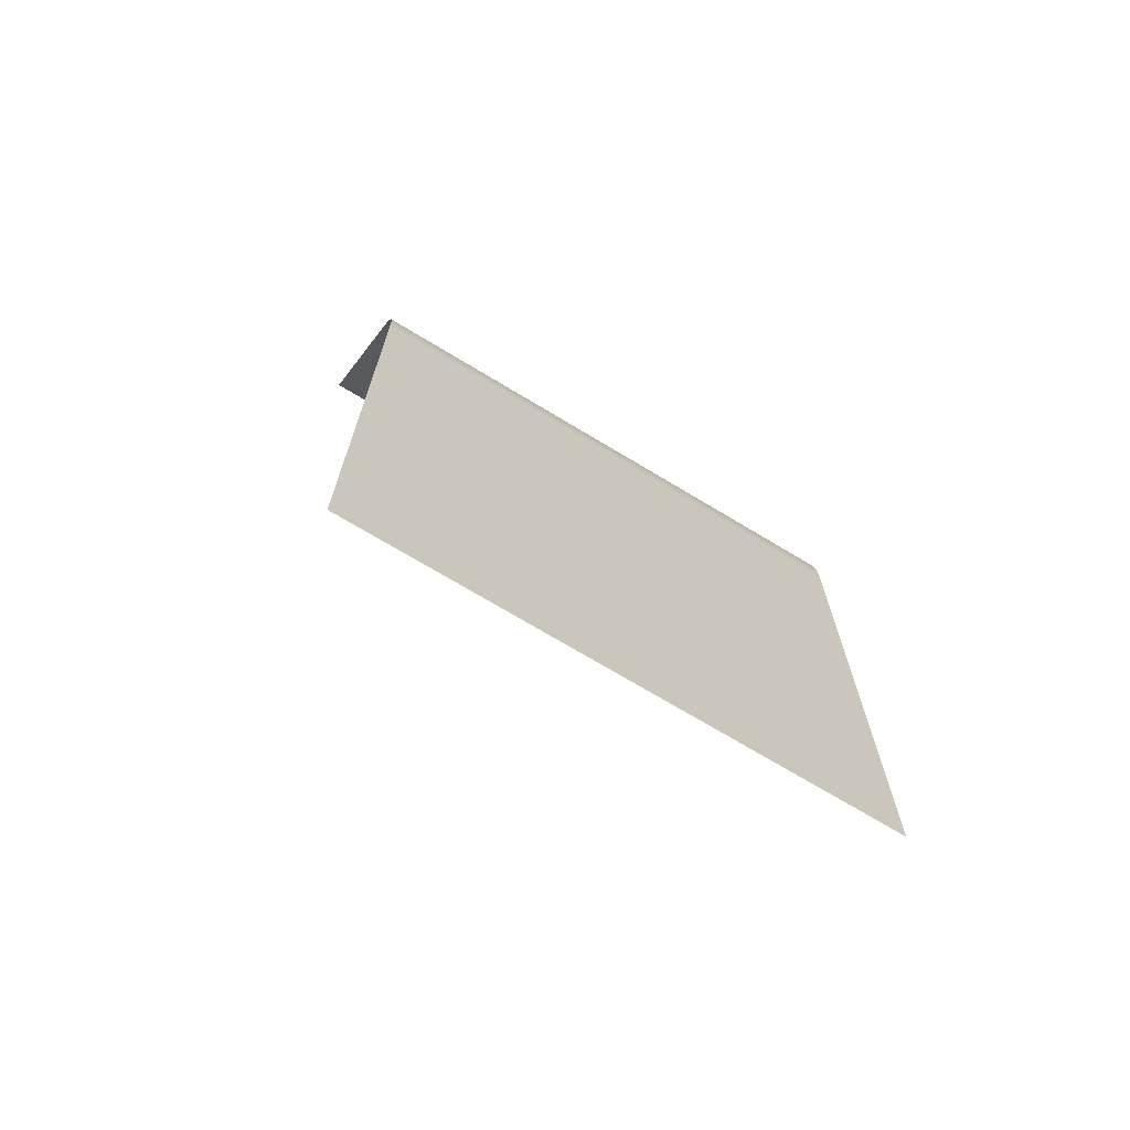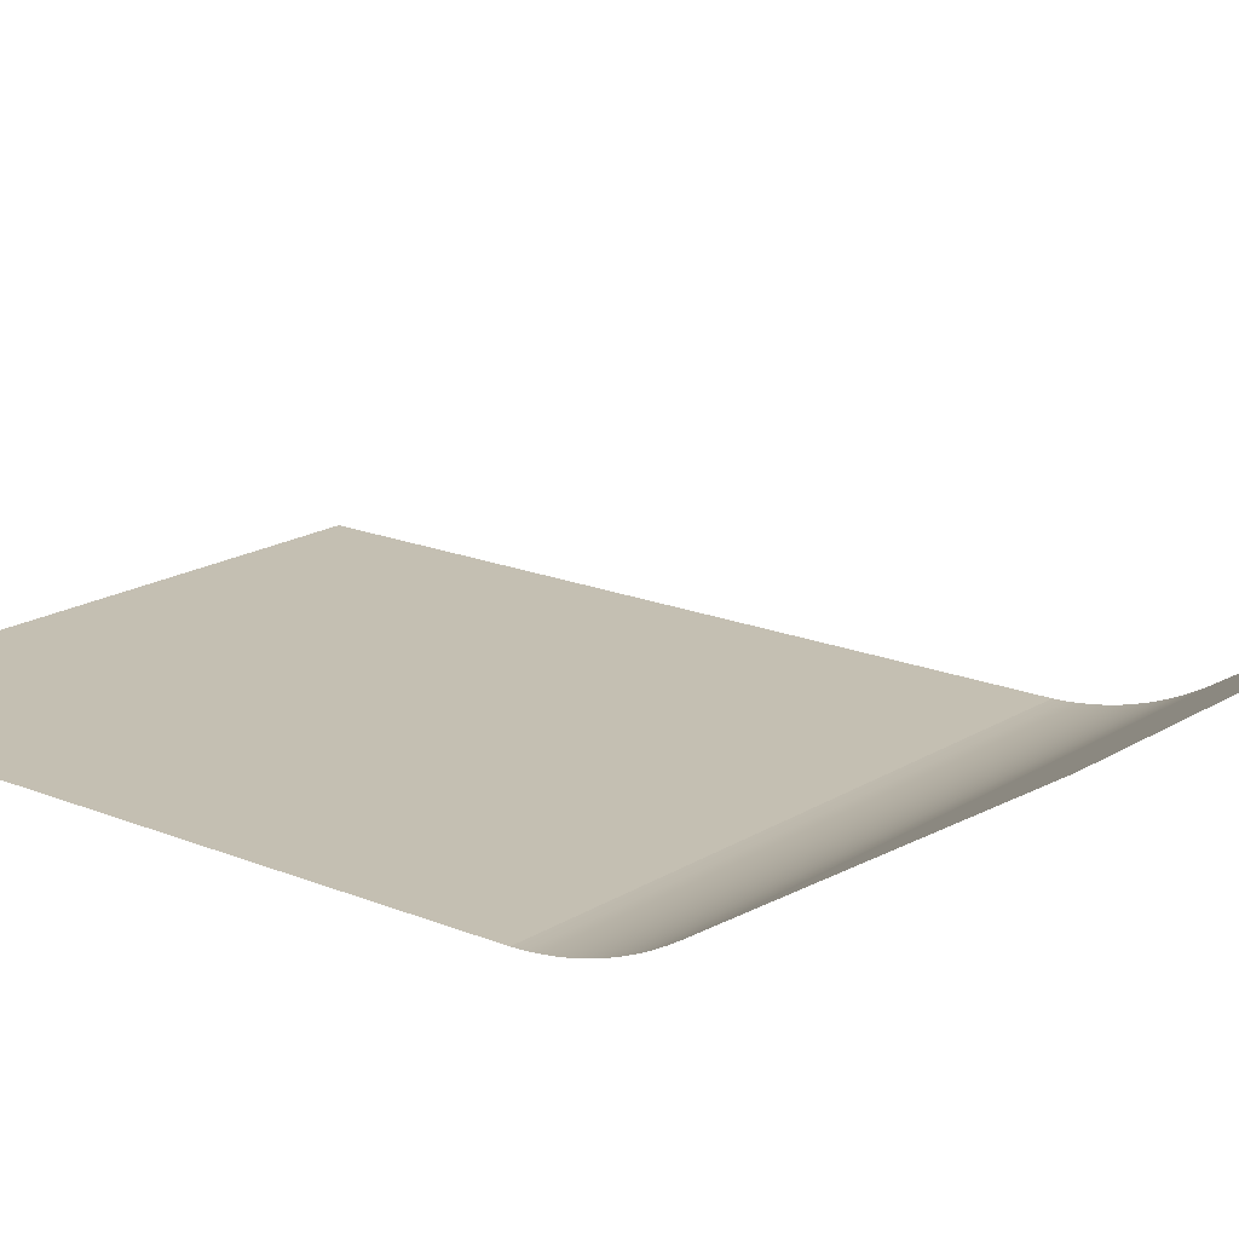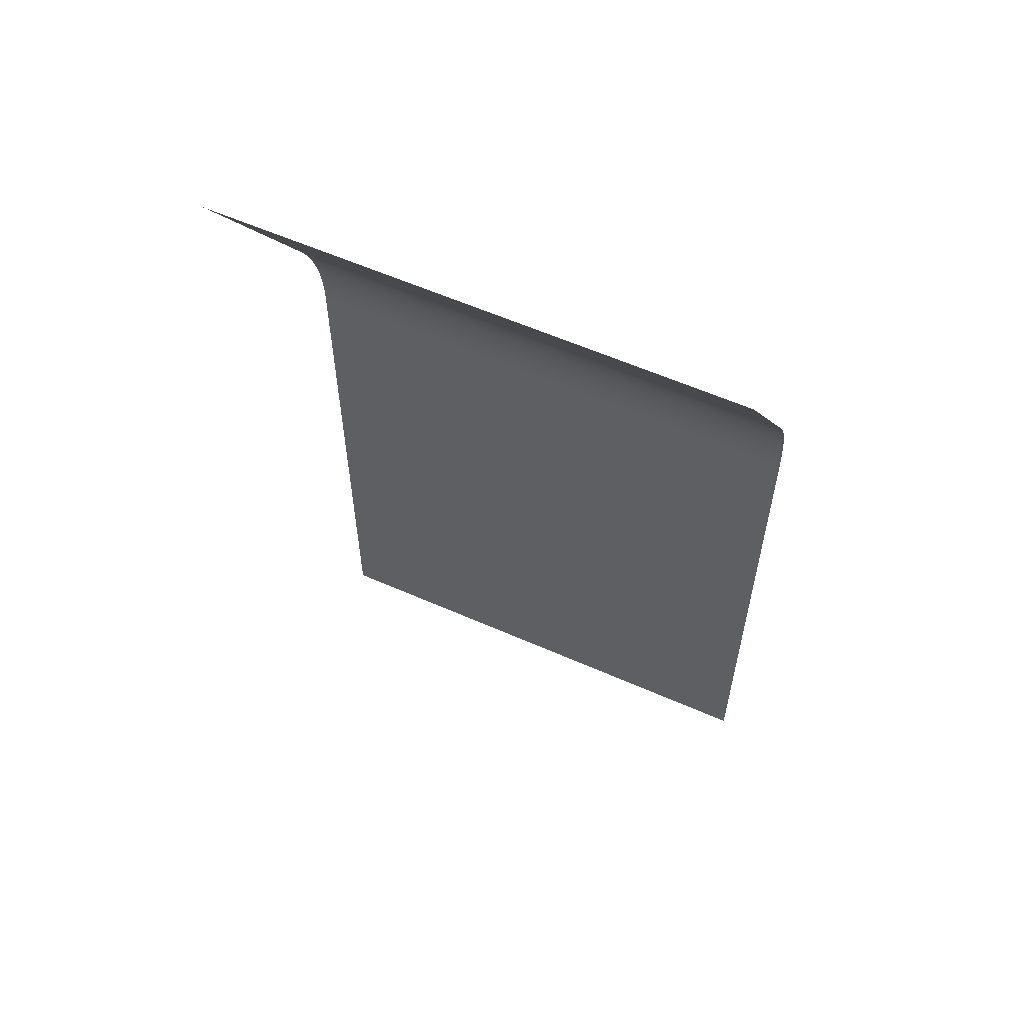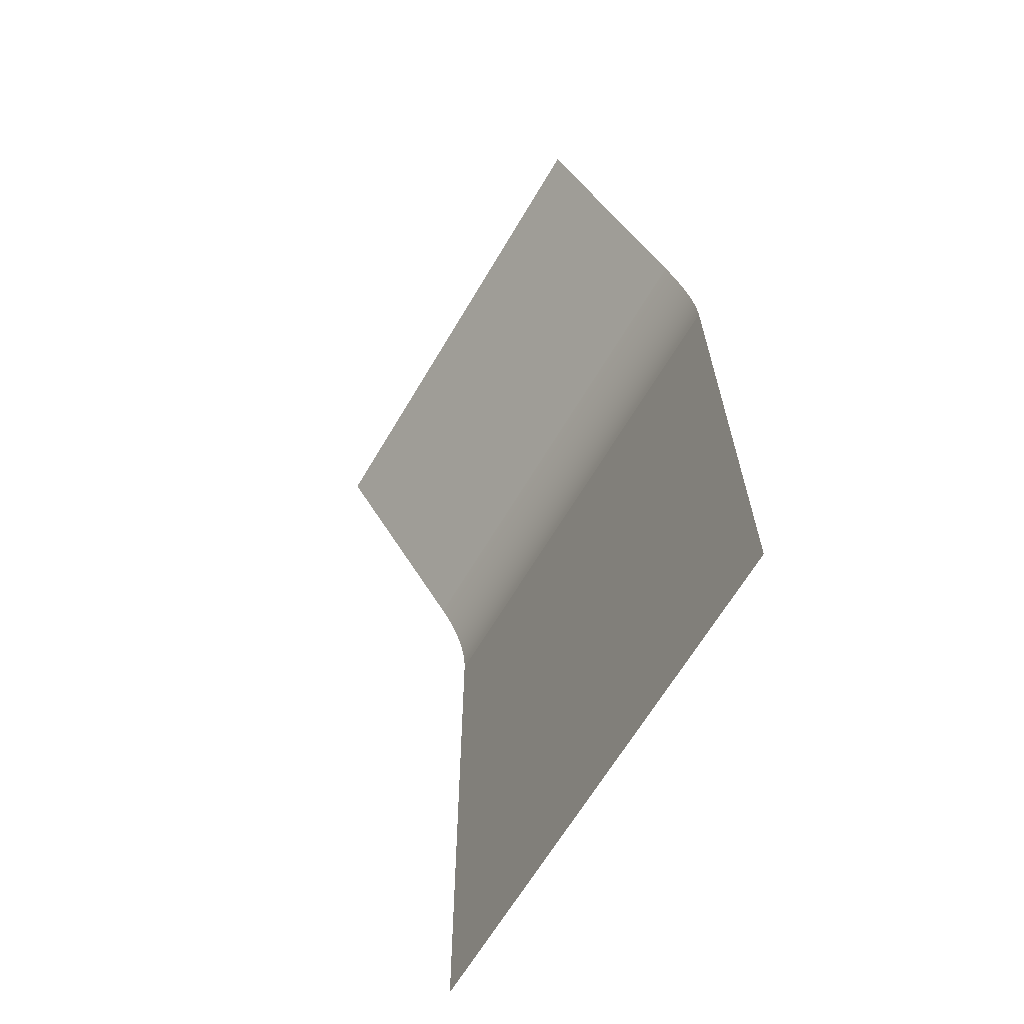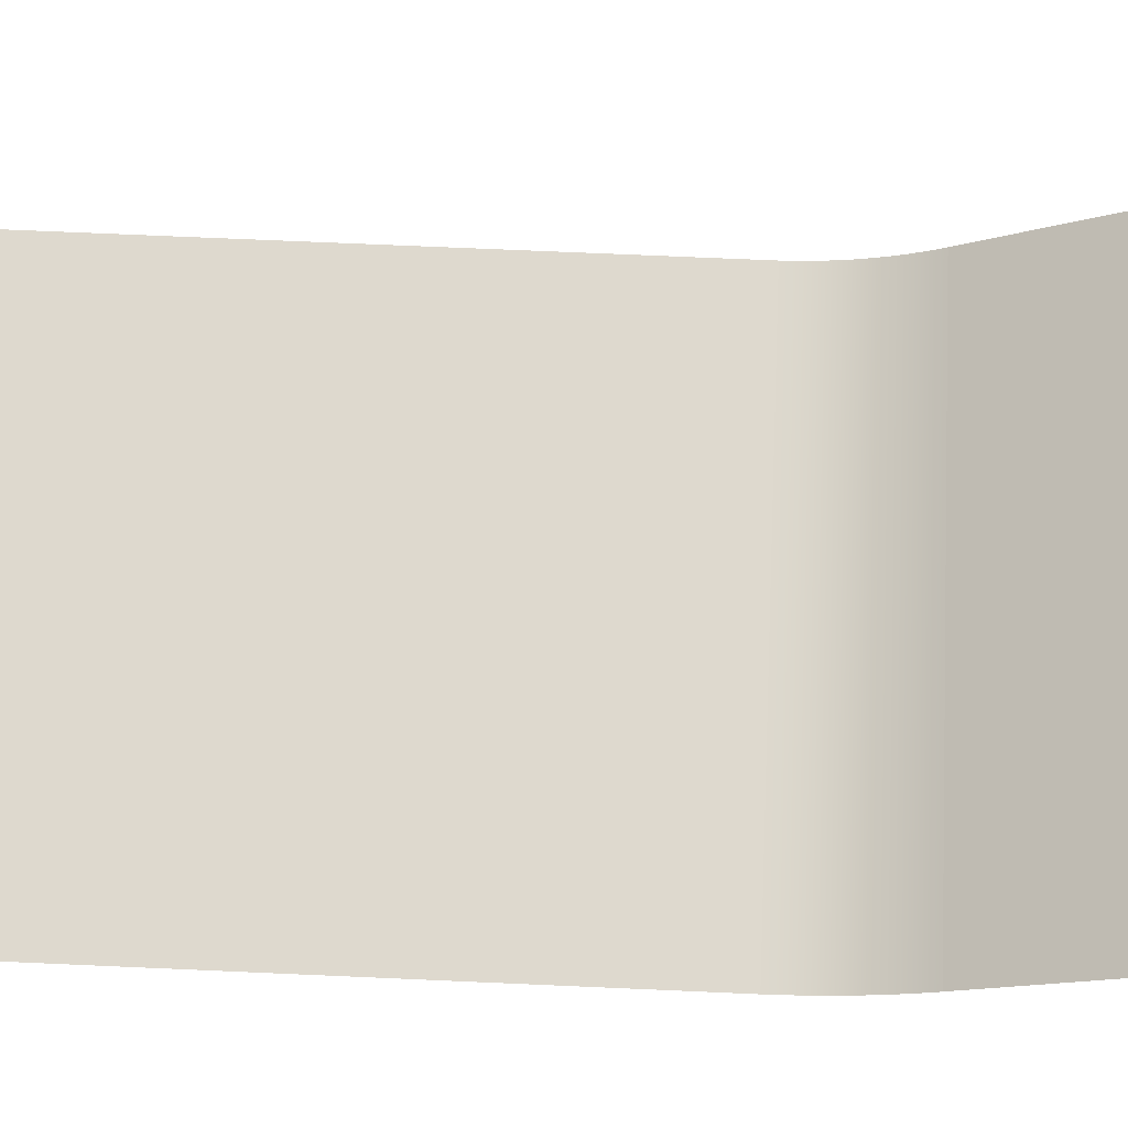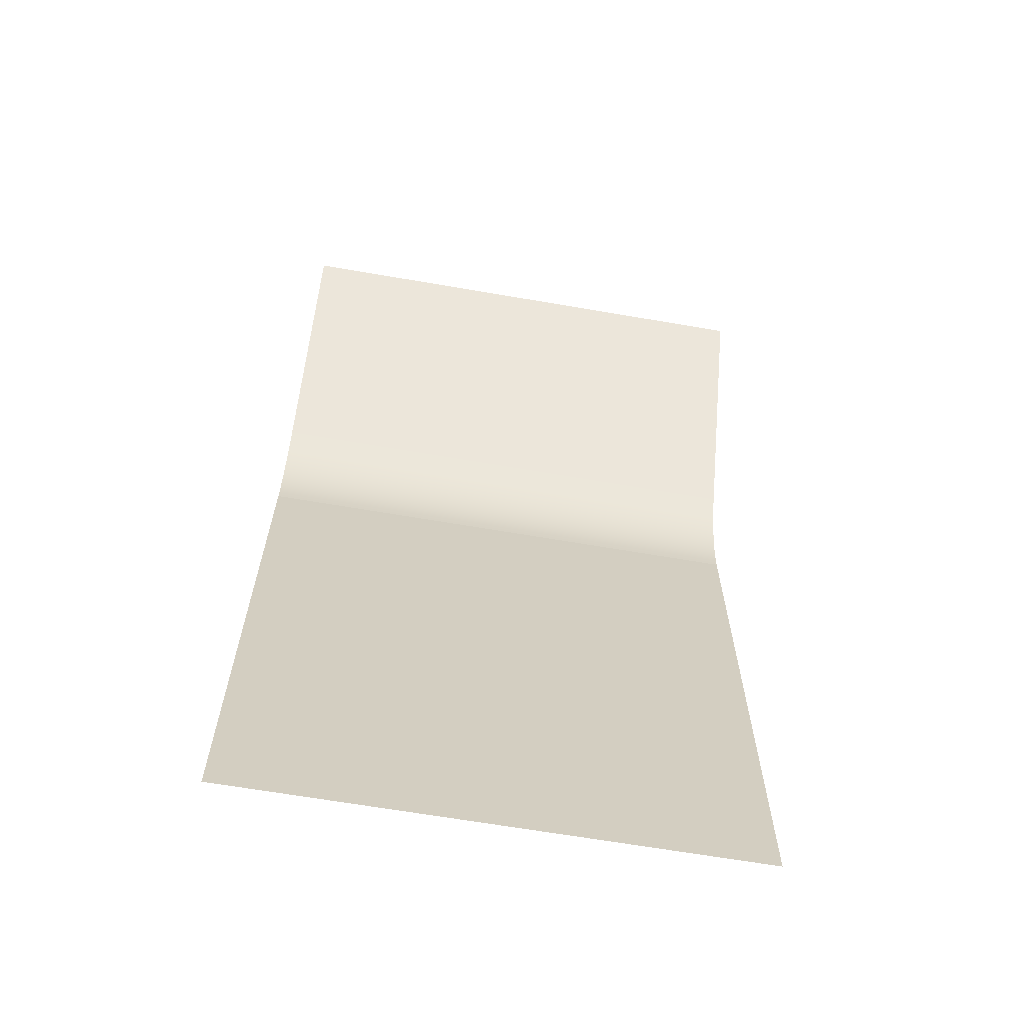
<metadata>
{"format":"obj","ext":"obj","renderer":"f3d","projection":"perspective","resolution":1024,"background":"white","views":[{"elev":-70.9,"azim":148.8,"up":"+Y"},{"elev":17.6,"azim":129.4,"up":"+Z"},{"elev":59.2,"azim":24.4,"up":"+Y"},{"elev":-65.7,"azim":59.3,"up":"+Y"},{"elev":71.5,"azim":92.5,"up":"+Z"},{"elev":-65.8,"azim":-9.8,"up":"+Y"}]}
</metadata>
<code>
o Group2/mesh6/mesh6-geometry#mesh6-geometry
v -0.1816 0.01058 -0.07785
v -0.1816 0.005338 -0.07784
v -0.1816 0.007961 -0.07767
v -0.1816 0.00276 -0.07835
v 0.1311 0.007961 -0.07767
v 0.1311 0.01058 -0.07785
v -0.1816 0.01316 -0.07839
v 0.1311 0.005338 -0.07784
v 0.1311 0.01316 -0.07839
v -0.1816 0.000274 -0.0792
v 0.1311 0.00276 -0.07835
v 0.1311 0.1916 -0.1045
v -0.1816 0.1916 -0.1045
v 0.1311 0.000274 -0.0792
v -0.1816 -0.002077 -0.08038
v 0.1311 0.1958 -0.1367
v 0.1311 -0.002077 -0.08038
v -0.1816 -0.004251 -0.08186
v -0.1816 0.1958 -0.1367
v 0.1311 -0.01542 -0.1097
v 0.1311 -0.004251 -0.08186
v -0.1816 -0.006208 -0.08361
v 0.1311 0.1958 -0.1398
v -0.1816 -0.01542 -0.1097
v 0.1311 -0.01125 -0.0927
v 0.1311 -0.01654 -0.1127
v 0.1311 -0.006208 -0.08361
v -0.1816 -0.007915 -0.08561
v -0.1816 0.1958 -0.1398
v 0.1311 -0.3839 -0.2512
v -0.1816 -0.01125 -0.0927
v -0.1816 -0.01654 -0.1127
v 0.1311 -0.01046 -0.09019
v 0.1311 -0.01797 -0.1154
v 0.1311 -0.007915 -0.08561
v -0.1816 -0.009341 -0.08782
v -0.1816 0.1957 -0.1405
v -0.1816 -0.3839 -0.2512
v 0.1311 -0.04403 -0.1301
v 0.1311 0.1957 -0.1405
v -0.1816 -0.01046 -0.09019
v -0.1816 -0.01797 -0.1154
v 0.1311 -0.009341 -0.08782
v 0.1311 -0.01969 -0.1181
v -0.1816 -0.04403 -0.1301
v 0.1311 -0.3839 -0.1226
v 0.1311 -0.0409 -0.13
v 0.1311 0.1956 -0.1413
v -0.1816 -0.01969 -0.1181
v 0.1311 -0.02167 -0.1205
v -0.1816 0.1956 -0.1413
v -0.1816 -0.3839 -0.1226
v -0.1816 -0.0409 -0.13
v 0.1136 -0.3839 -0.14
v 0.1311 -0.0378 -0.1295
v 0.1311 0.1954 -0.142
v -0.1816 -0.02167 -0.1205
v 0.1311 -0.0239 -0.1227
v -0.1816 0.1954 -0.142
v -0.1642 -0.3839 -0.2337
v -0.1816 -0.0378 -0.1295
v -0.1642 -0.3839 -0.14
v 0.1136 -0.3839 -0.2337
v 0.1311 -0.03476 -0.1288
v 0.1311 0.1951 -0.1428
v -0.1816 -0.0239 -0.1227
v 0.1311 -0.02636 -0.1246
v -0.1816 0.1951 -0.1428
v -0.1816 -0.03476 -0.1288
v 0.1311 -0.03181 -0.1277
v 0.1311 0.1948 -0.1435
v -0.1816 -0.02636 -0.1246
v 0.1311 -0.029 -0.1263
v -0.1816 0.1948 -0.1435
v 0.1311 -0.01135 -0.2512
v -0.1816 -0.03181 -0.1277
v 0.1311 0.1945 -0.1442
v -0.1816 -0.029 -0.1263
v -0.1816 0.1945 -0.1442
v -0.1816 -0.01135 -0.2512
v 0.1311 -0.005285 -0.2509
v 0.1311 0.1941 -0.1449
v -0.1816 0.1941 -0.1449
v -0.1816 -0.005285 -0.2509
v 0.1311 0.000766 -0.2504
v 0.1311 0.1937 -0.1455
v -0.1816 0.1937 -0.1455
v -0.1816 0.000766 -0.2504
v 0.1311 0.006787 -0.2496
v 0.1311 0.05766 -0.2307
v -0.1816 0.05766 -0.2307
v -0.1816 0.006787 -0.2496
v 0.1311 0.01277 -0.2485
v 0.1311 0.05244 -0.2338
v -0.1816 0.05244 -0.2338
v -0.1816 0.01277 -0.2485
v 0.1311 0.01869 -0.2472
v 0.1311 0.04709 -0.2366
v -0.1816 0.04709 -0.2366
v -0.1816 0.01869 -0.2472
v 0.1311 0.02455 -0.2456
v 0.1311 0.04161 -0.2392
v -0.1816 0.04161 -0.2392
v -0.1816 0.02455 -0.2456
v 0.1311 0.03033 -0.2437
v 0.1311 0.03602 -0.2416
v -0.1816 0.03602 -0.2416
v -0.1816 0.03033 -0.2437
f 1 2 3
f 2 1 4
f 3 2 1
f 4 1 2
f 3 5 2
f 1 6 3
f 4 1 7
f 7 1 4
f 2 8 4
f 8 2 5
f 5 3 6
f 6 1 9
f 7 9 1
f 4 7 10
f 10 7 4
f 11 4 8
f 8 6 5
f 5 6 8
f 6 11 9
f 9 11 6
f 9 7 12
f 10 7 13
f 13 7 10
f 4 11 10
f 6 8 11
f 11 8 6
f 9 11 14
f 14 11 9
f 13 12 7
f 9 14 12
f 12 14 9
f 10 13 15
f 15 13 10
f 14 10 11
f 16 13 12
f 12 13 16
f 12 14 17
f 17 14 12
f 15 13 18
f 18 13 15
f 10 14 15
f 13 16 19
f 19 16 13
f 12 20 16
f 16 20 12
f 17 15 14
f 12 17 21
f 21 17 12
f 18 13 22
f 22 13 18
f 15 17 18
f 23 19 16
f 16 19 23
f 24 13 19
f 19 13 24
f 12 25 20
f 20 25 12
f 16 20 26
f 26 20 16
f 21 18 17
f 12 21 27
f 27 21 12
f 22 13 28
f 28 13 22
f 18 21 22
f 19 23 29
f 29 23 19
f 16 30 23
f 23 30 16
f 31 13 24
f 24 13 31
f 24 19 32
f 32 19 24
f 12 33 25
f 25 33 12
f 20 24 25
f 20 26 24
f 16 26 34
f 34 26 16
f 27 22 21
f 12 27 35
f 35 27 12
f 28 13 36
f 36 13 28
f 22 27 28
f 23 37 29
f 29 37 23
f 38 19 29
f 29 19 38
f 39 30 16
f 16 30 39
f 23 30 40
f 40 30 23
f 41 13 31
f 31 13 41
f 31 25 24
f 32 19 42
f 42 19 32
f 32 24 26
f 12 43 33
f 33 43 12
f 33 25 41
f 26 34 32
f 16 34 44
f 44 34 16
f 35 28 27
f 12 35 43
f 43 35 12
f 36 13 41
f 41 13 36
f 36 28 43
f 37 23 40
f 40 23 37
f 38 29 37
f 37 29 38
f 38 45 19
f 19 45 38
f 30 39 46
f 46 39 30
f 16 47 39
f 39 47 16
f 40 30 48
f 48 30 40
f 31 41 25
f 42 19 49
f 49 19 42
f 42 32 34
f 43 33 36
f 41 36 33
f 34 44 42
f 16 44 50
f 50 44 16
f 35 43 28
f 40 51 37
f 37 51 40
f 38 37 51
f 51 37 38
f 45 38 52
f 52 38 45
f 53 19 45
f 45 19 53
f 46 52 39
f 46 54 30
f 30 54 46
f 16 55 47
f 47 55 16
f 39 45 47
f 48 30 56
f 56 30 48
f 51 40 48
f 48 40 51
f 49 19 57
f 57 19 49
f 49 42 44
f 44 50 49
f 16 50 58
f 58 50 16
f 38 51 59
f 59 51 38
f 38 60 52
f 52 60 38
f 45 39 52
f 61 19 53
f 53 19 61
f 53 47 45
f 52 62 46
f 46 62 52
f 46 62 54
f 54 62 46
f 63 30 54
f 54 30 63
f 16 64 55
f 55 64 16
f 47 53 55
f 56 30 65
f 65 30 56
f 59 48 56
f 56 48 59
f 48 59 51
f 51 59 48
f 57 19 66
f 66 19 57
f 57 49 50
f 58 66 50
f 16 58 67
f 67 58 16
f 38 59 68
f 68 59 38
f 60 38 30
f 30 38 60
f 62 52 60
f 60 52 62
f 69 19 61
f 61 19 69
f 61 55 53
f 60 30 63
f 63 30 60
f 16 70 64
f 64 70 16
f 55 61 64
f 65 30 71
f 71 30 65
f 68 56 65
f 65 56 68
f 56 68 59
f 59 68 56
f 66 19 72
f 72 19 66
f 57 50 66
f 66 58 72
f 67 72 58
f 16 67 73
f 73 67 16
f 38 68 74
f 74 68 38
f 30 75 38
f 76 19 69
f 69 19 76
f 69 64 61
f 16 73 70
f 70 73 16
f 64 69 70
f 71 30 77
f 77 30 71
f 74 65 71
f 71 65 74
f 65 74 68
f 68 74 65
f 72 19 78
f 78 19 72
f 72 67 78
f 73 78 67
f 38 74 79
f 79 74 38
f 80 38 75
f 81 30 75
f 75 30 81
f 78 19 76
f 76 19 78
f 76 70 69
f 70 76 73
f 77 30 82
f 82 30 77
f 79 71 77
f 77 71 79
f 71 79 74
f 74 79 71
f 78 73 76
f 38 79 83
f 83 79 38
f 38 84 80
f 80 84 38
f 75 81 80
f 85 30 81
f 81 30 85
f 82 30 86
f 86 30 82
f 83 77 82
f 82 77 83
f 77 83 79
f 79 83 77
f 38 83 87
f 87 83 38
f 38 88 84
f 84 88 38
f 84 80 81
f 89 30 85
f 85 30 89
f 81 85 84
f 86 30 90
f 90 30 86
f 87 82 86
f 86 82 87
f 82 87 83
f 83 87 82
f 38 87 91
f 91 87 38
f 38 92 88
f 88 92 38
f 88 84 85
f 93 30 89
f 89 30 93
f 85 89 88
f 90 30 94
f 94 30 90
f 90 86 91
f 87 91 86
f 38 91 95
f 95 91 38
f 38 96 92
f 92 96 38
f 92 88 89
f 97 30 93
f 93 30 97
f 89 93 92
f 94 30 98
f 98 30 94
f 94 90 95
f 91 95 90
f 38 95 99
f 99 95 38
f 38 100 96
f 96 100 38
f 96 92 93
f 101 30 97
f 97 30 101
f 93 97 96
f 98 30 102
f 102 30 98
f 98 94 99
f 95 99 94
f 38 99 103
f 103 99 38
f 38 104 100
f 100 104 38
f 100 96 97
f 105 30 101
f 101 30 105
f 97 101 100
f 102 30 106
f 106 30 102
f 102 98 103
f 99 103 98
f 38 103 107
f 107 103 38
f 38 108 104
f 104 108 38
f 104 100 101
f 106 30 105
f 105 30 106
f 101 105 104
f 106 102 107
f 103 107 102
f 38 107 108
f 108 107 38
f 108 104 105
f 105 106 108
f 107 108 106
f 2 5 3
f 3 6 1
f 4 8 2
f 5 2 8
f 6 3 5
f 9 1 6
f 1 9 7
f 8 4 11
f 12 7 9
f 10 11 4
f 7 12 13
f 11 10 14
f 15 14 10
f 14 15 17
f 18 17 15
f 17 18 21
f 22 21 18
f 25 24 20
f 24 26 20
f 21 22 27
f 28 27 22
f 24 25 31
f 26 24 32
f 41 25 33
f 32 34 26
f 27 28 35
f 43 28 36
f 25 41 31
f 34 32 42
f 36 33 43
f 33 36 41
f 42 44 34
f 28 43 35
f 39 52 46
f 47 45 39
f 44 42 49
f 49 50 44
f 52 39 45
f 45 47 53
f 55 53 47
f 50 49 57
f 50 66 58
f 53 55 61
f 64 61 55
f 66 50 57
f 72 58 66
f 58 72 67
f 61 64 69
f 70 69 64
f 78 67 72
f 67 78 73
f 69 70 76
f 73 76 70
f 76 73 78
f 38 75 30
f 75 38 80
f 80 81 75
f 81 80 84
f 84 85 81
f 85 84 88
f 88 89 85
f 89 88 92
f 91 86 90
f 86 91 87
f 92 93 89
f 93 92 96
f 95 90 94
f 90 95 91
f 96 97 93
f 97 96 100
f 99 94 98
f 94 99 95
f 100 101 97
f 101 100 104
f 103 98 102
f 98 103 99
f 104 105 101
f 105 104 108
f 107 102 106
f 102 107 103
f 108 106 105
f 106 108 107

</code>
